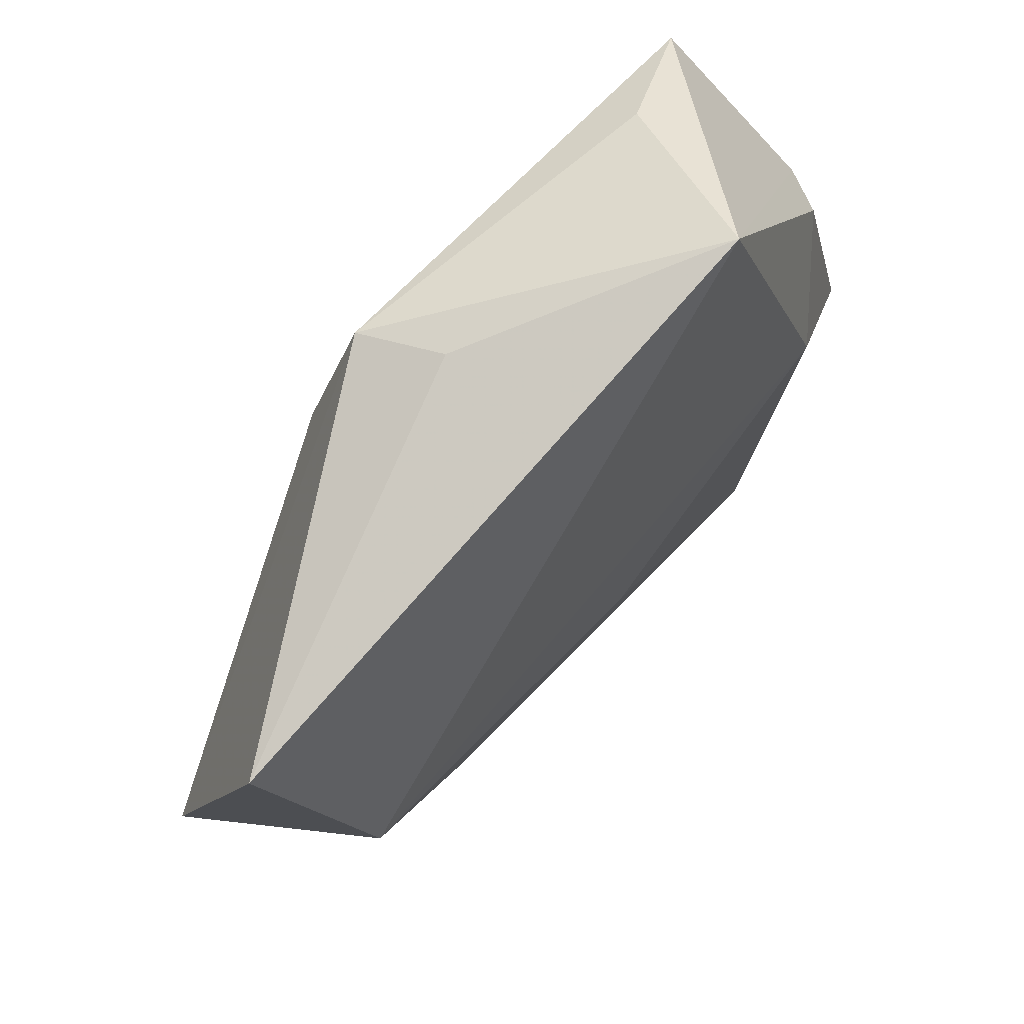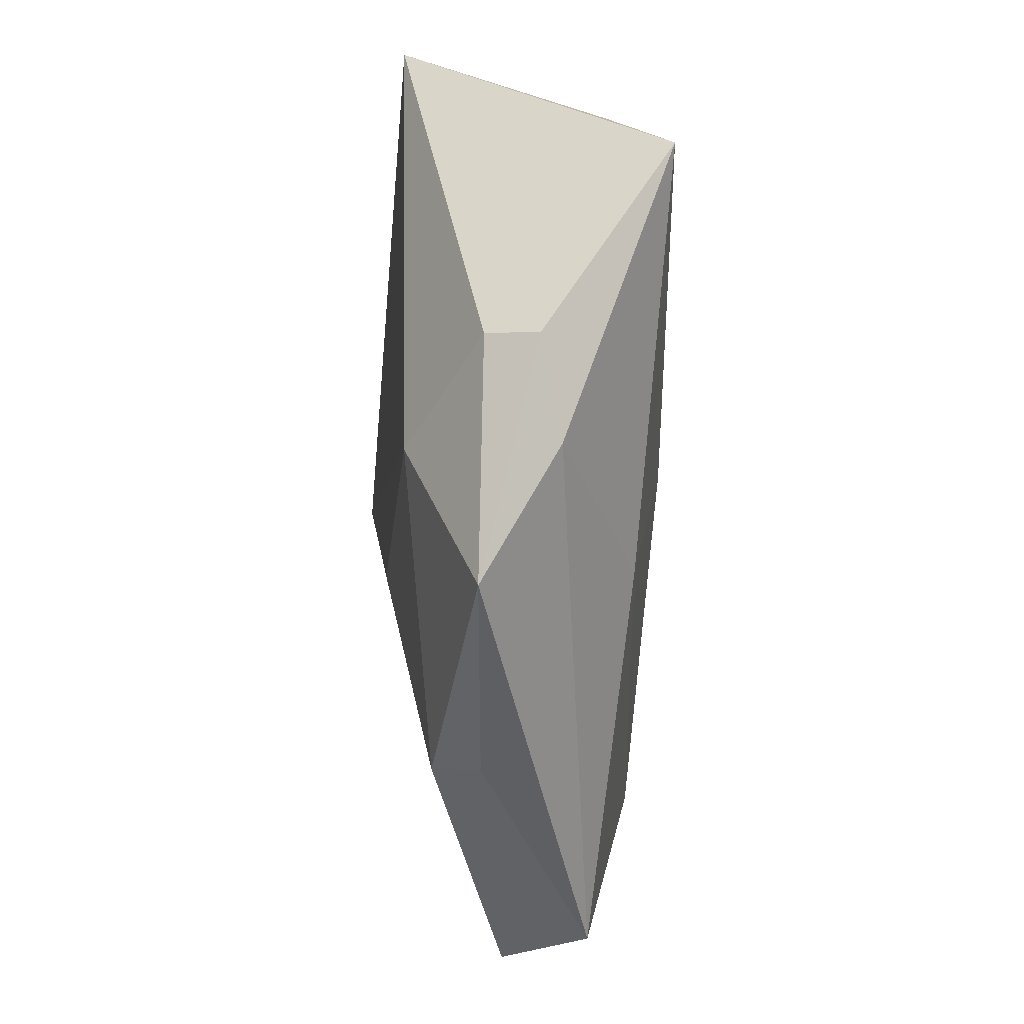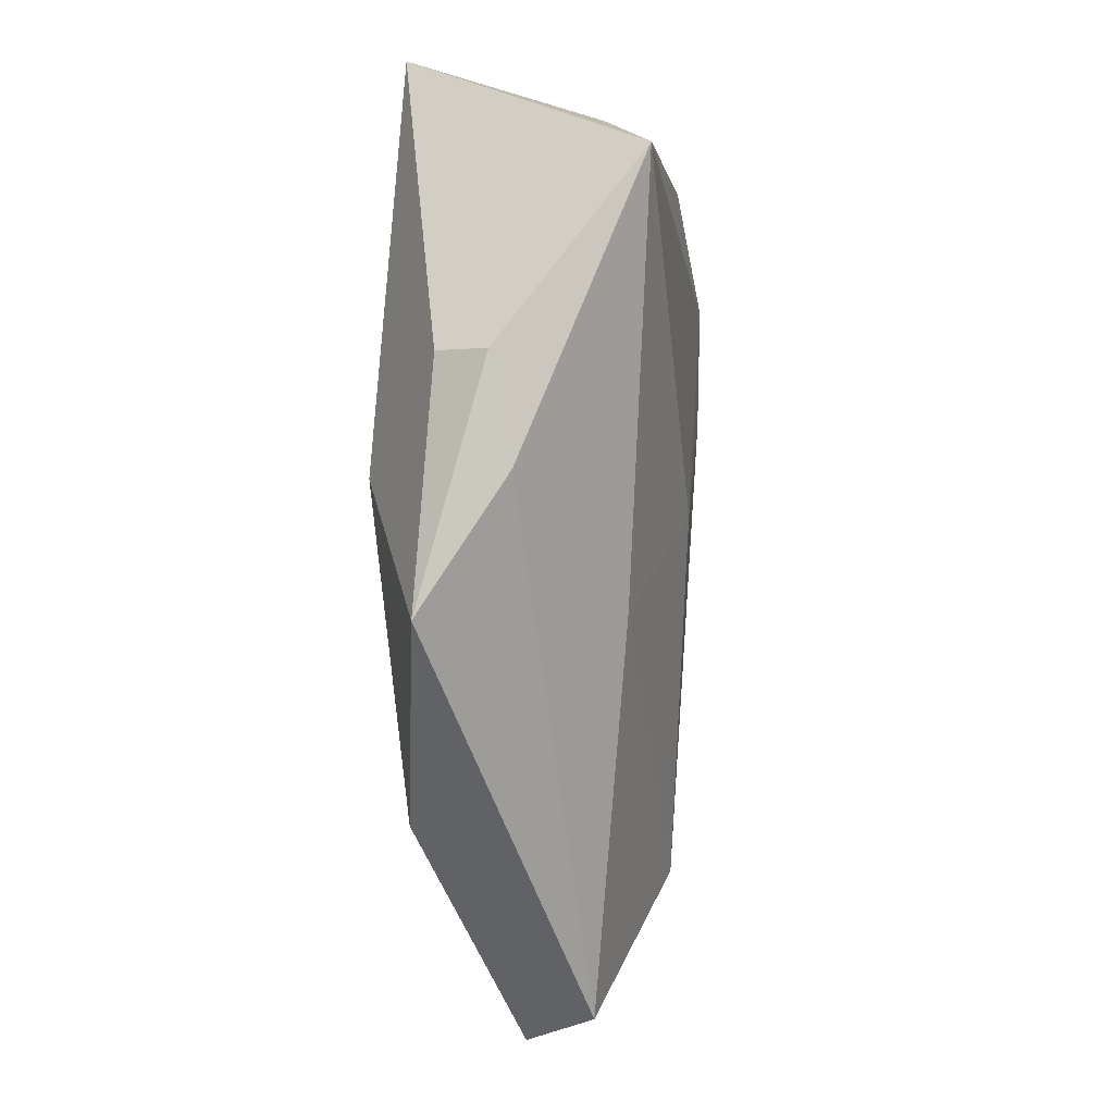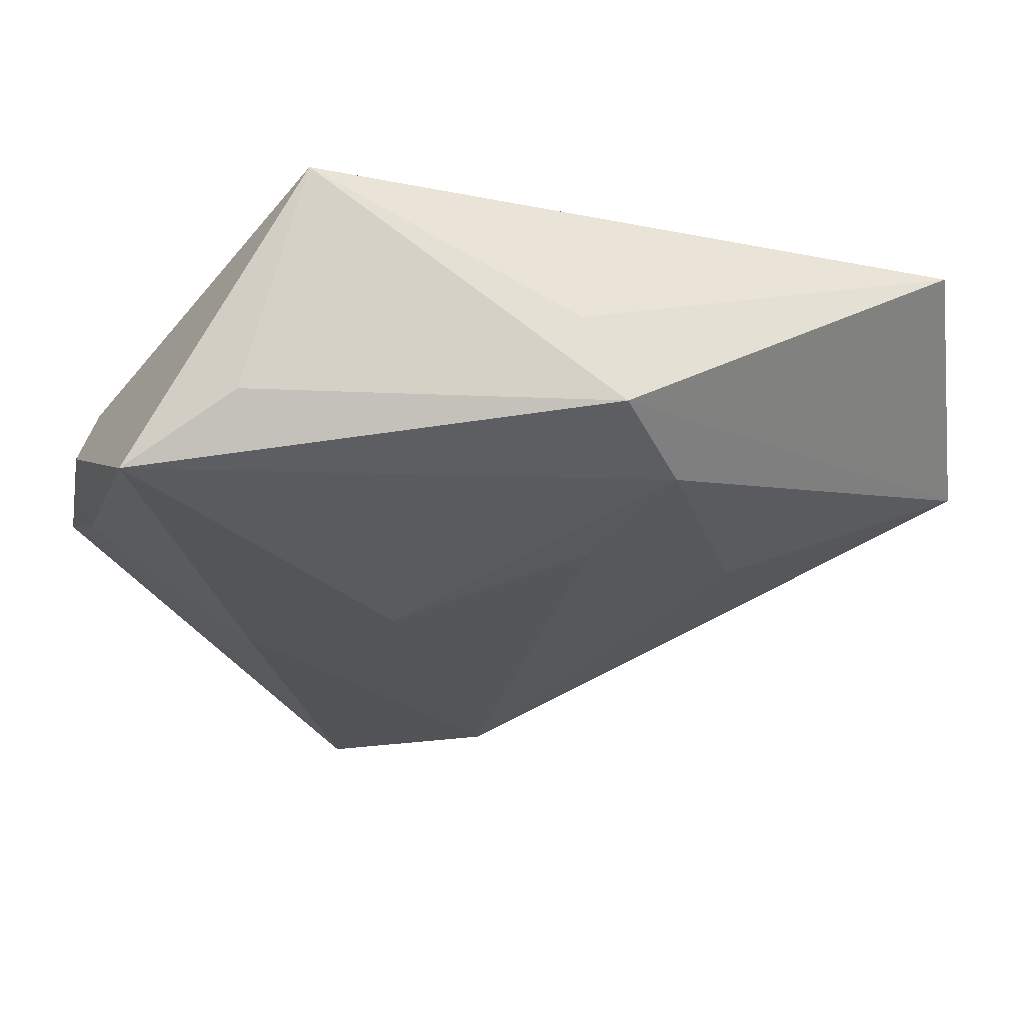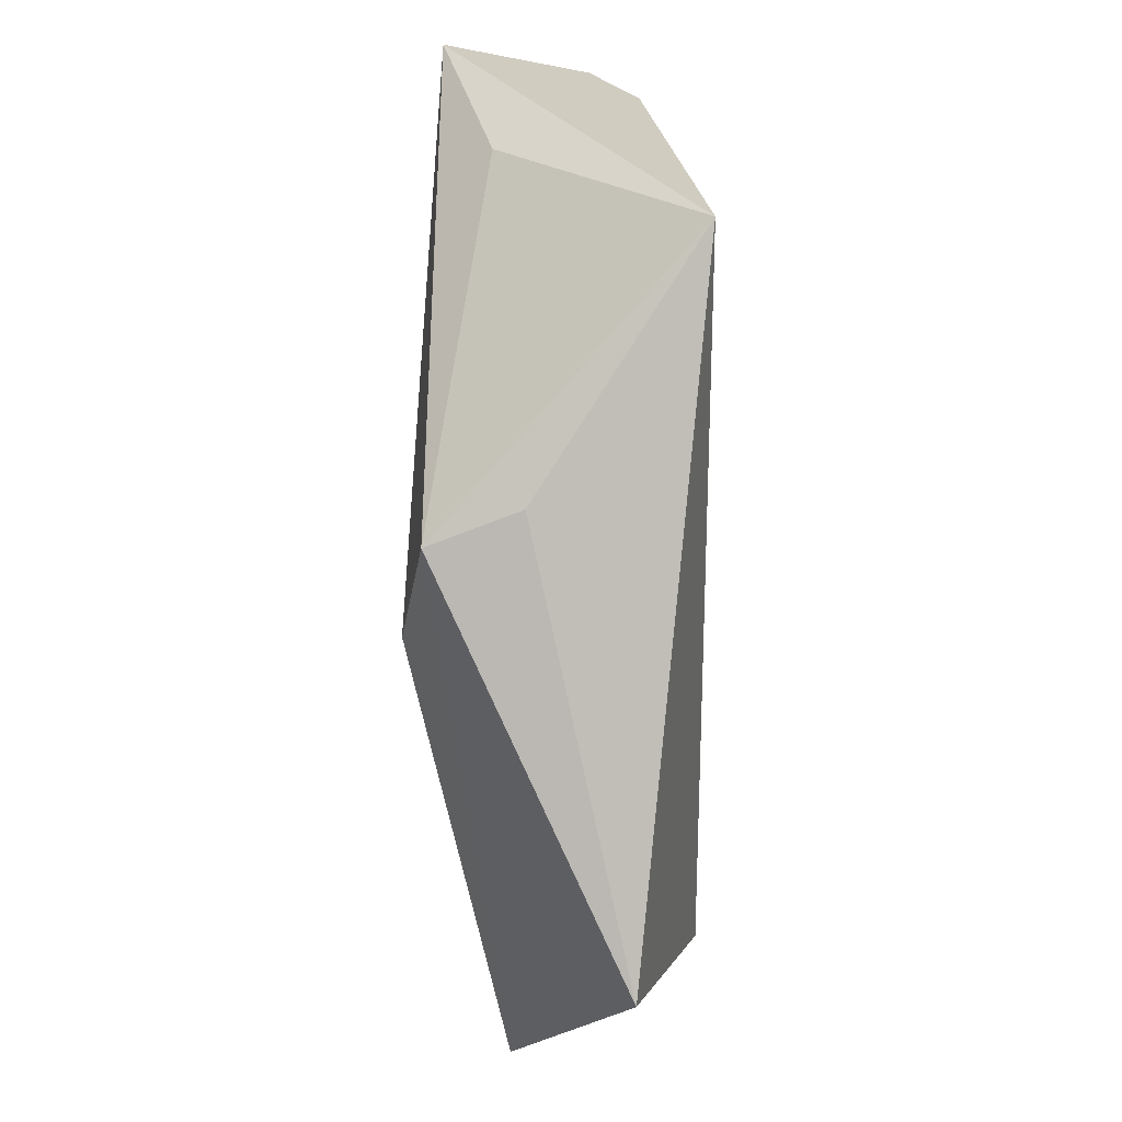
<metadata>
{"format":"obj","ext":"obj","renderer":"f3d","projection":"perspective","resolution":1024,"background":"white","views":[{"elev":63.6,"azim":-50.0,"up":"+Y"},{"elev":1.7,"azim":83.7,"up":"+Y"},{"elev":0.2,"azim":94.4,"up":"+Y"},{"elev":59.0,"azim":171.5,"up":"+Y"},{"elev":74.7,"azim":-89.4,"up":"+Y"}]}
</metadata>
<code>
v 0.0425 -0.009558 0.007138
v 0.03919 0.002338 -0.0004316
v -0.02328 -0.005089 -0.01088
v 0.03922 0.01185 0.001442
v 0.02887 0.00181 0.01246
v -0.0006754 -0.01121 0.01234
v 0.03356 0.02879 -0.01113
v 0.006652 -0.04872 0.001356
v -0.04811 -0.007014 -0.00479
v -0.01152 0.03051 -0.01184
v -0.0296 -0.02252 -0.002693
v 0.01827 -0.04465 -0.005579
v -0.01616 0.01936 -0.01389
v -0.008674 0.03217 -0.003481
v -0.008505 0.007801 -0.01385
v -0.0465 0.01769 0.005878
v 0.02809 -0.02713 0.005532
v 0.0224 0.03229 -0.006655
v 0.01098 -0.001083 -0.01354
v -0.02157 -0.02379 0.008322
v 0.02426 -0.02745 0.009697
v -0.04003 -0.01685 -0.001176
v -0.03763 -0.005881 0.01183
v -0.02153 -0.02884 -0.001785
v 0.02556 -0.009344 -0.008892
v 0.03669 0.01184 0.006064
v 0.002631 -0.03369 -0.01162
v 0.01368 0.03919 0.01139
f 10 7 13
f 13 9 10
f 9 16 10
f 28 16 23
f 23 16 9
f 28 7 18
f 18 10 28
f 7 10 18
f 14 16 28
f 28 10 14
f 14 10 16
f 21 1 5
f 28 23 5
f 28 5 26
f 26 5 1
f 17 1 21
f 3 9 13
f 3 27 9
f 13 7 19
f 20 8 21
f 21 23 20
f 6 23 21
f 21 5 6
f 6 5 23
f 4 26 1
f 4 2 7
f 1 2 4
f 4 7 28
f 28 26 4
f 1 17 12
f 12 2 1
f 8 27 12
f 21 8 12
f 12 17 21
f 13 19 15
f 15 19 27
f 15 3 13
f 27 3 15
f 24 27 8
f 22 23 9
f 22 20 23
f 8 20 22
f 22 24 8
f 25 12 27
f 25 19 7
f 27 19 25
f 7 2 25
f 2 12 25
f 9 27 11
f 27 24 11
f 11 22 9
f 24 22 11

</code>
